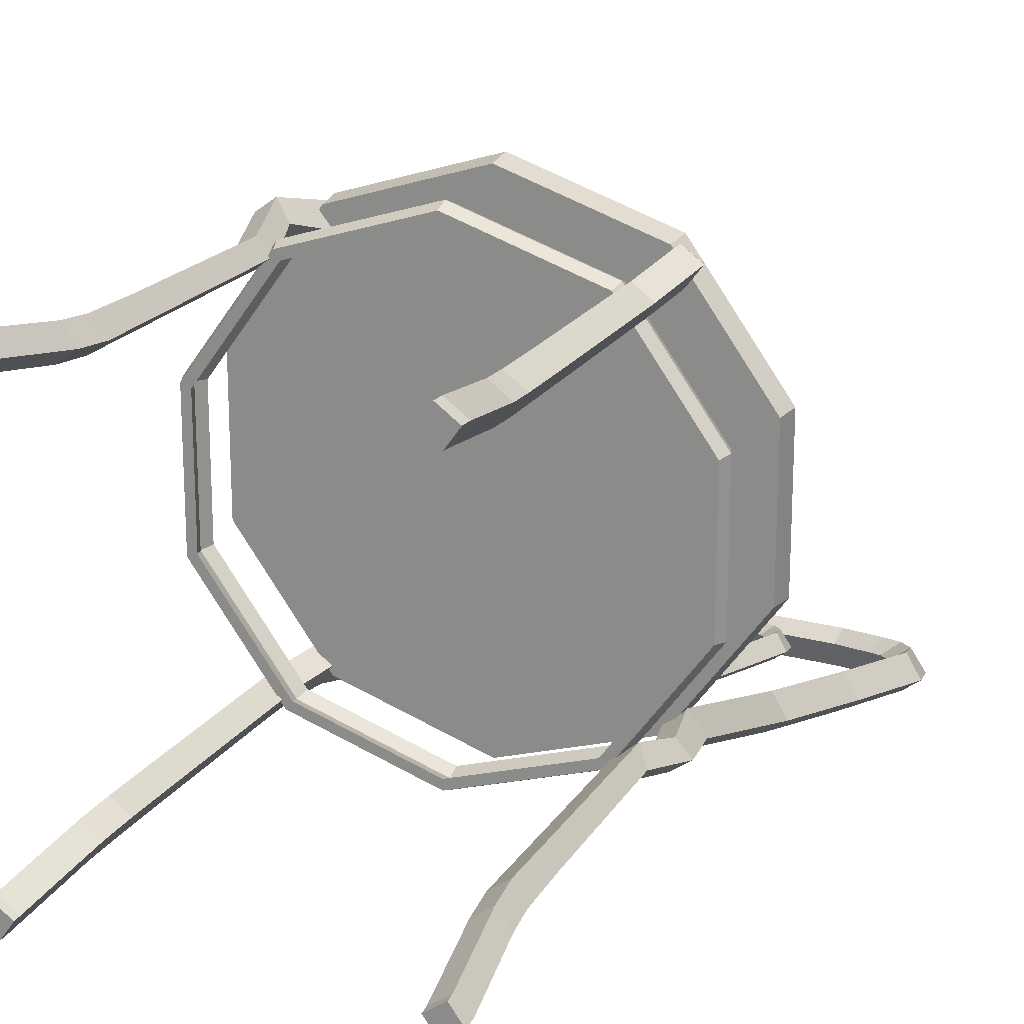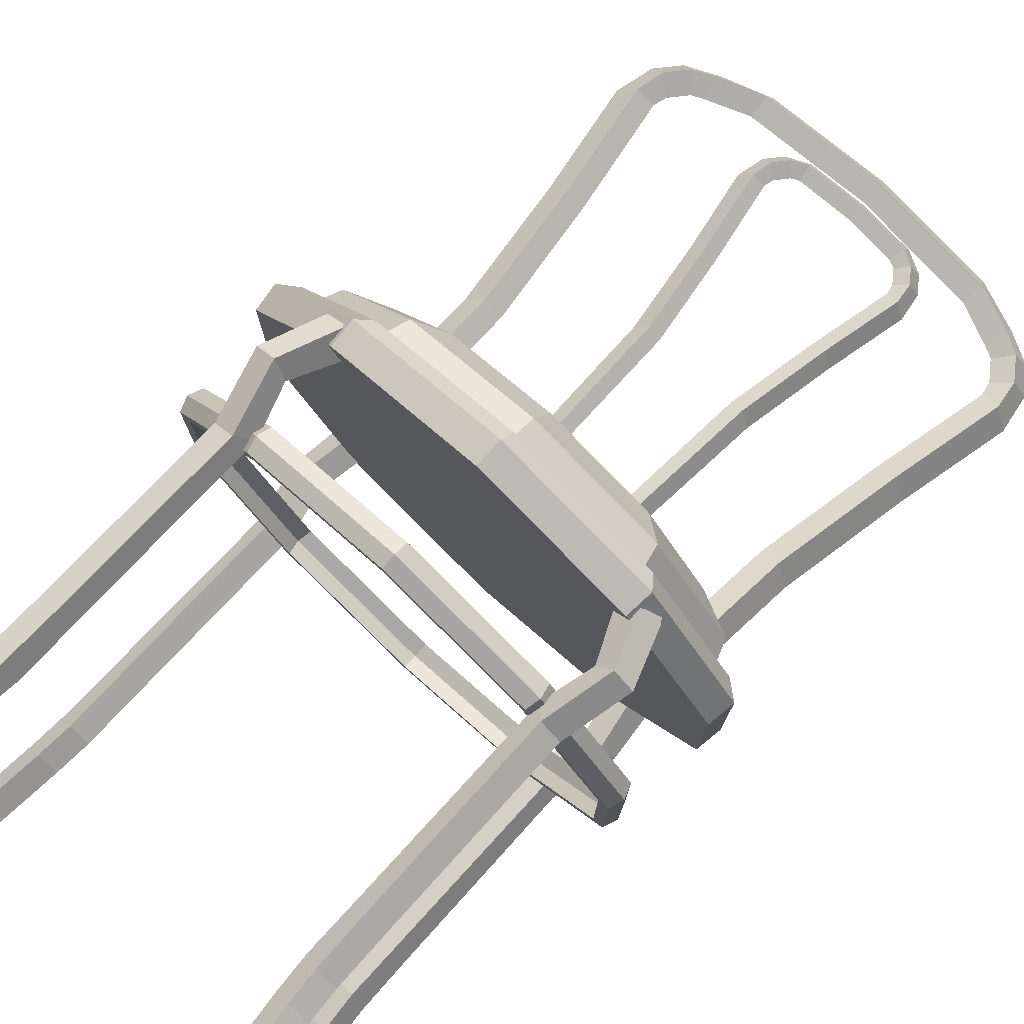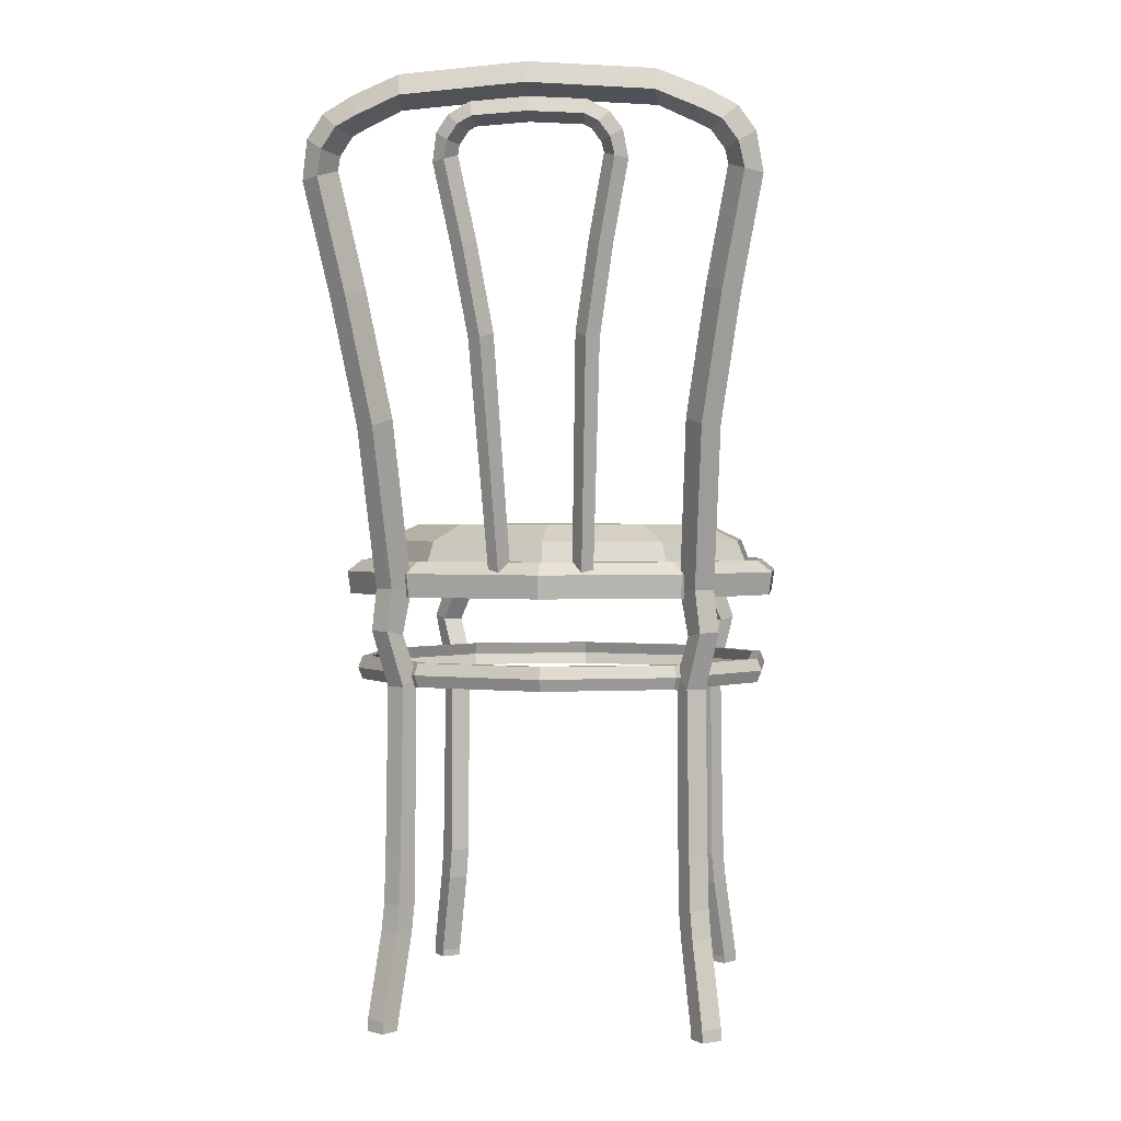
<metadata>
{"format":"obj","ext":"obj","renderer":"f3d","projection":"perspective","resolution":1024,"background":"white","views":[{"elev":20.4,"azim":23.9,"up":"+Z"},{"elev":78.5,"azim":43.0,"up":"+Z"},{"elev":1.1,"azim":-173.3,"up":"+Y"}]}
</metadata>
<code>
o Chair_Cylinder.001
v -0.1625 0.4946 0.176
v -0.142 0.4952 0.189
v -0.1828 0.4446 0.1912
v -0.1972 0.4492 0.2111
v -0.1626 0.4446 0.2058
v -0.177 0.4492 0.2257
v -0.1696 0.398 0.1784
v -0.1818 0.3849 0.1958
v -0.1493 0.3982 0.1929
v -0.1616 0.3851 0.2103
v -0.1716 0.1395 0.1791
v -0.1859 0.136 0.1992
v -0.1513 0.1394 0.1936
v -0.1656 0.1359 0.2137
v -0.1747 0.1018 0.1828
v -0.1887 0.1038 0.2023
v -0.1545 0.1016 0.1973
v -0.1685 0.1036 0.2169
v -0.1845 0.197 0.1976
v -0.1642 0.1971 0.2121
v -0.1509 0.2054 0.1934
v -0.1712 0.2053 0.1789
v -0.187 0.002212 0.2014
v -0.2007 0.007839 0.2205
v -0.1668 0.001876 0.216
v -0.1804 0.007503 0.2351
v -0.1872 -0.006554 0.2022
v -0.2009 -0.006554 0.2213
v -0.167 -0.006554 0.2168
v -0.1807 -0.006554 0.2359
v -0.178 0.5074 0.1979
v -0.1711 0.5018 0.1882
v -0.1575 0.508 0.2109
v -0.1506 0.5024 0.2013
v 0.1606 0.4918 0.1738
v 0.141 0.4905 0.188
v 0.1828 0.4446 0.1912
v 0.1972 0.4492 0.2111
v 0.1626 0.4446 0.2058
v 0.177 0.4492 0.2257
v 0.1696 0.398 0.1784
v 0.1818 0.3849 0.1958
v 0.1493 0.3982 0.1929
v 0.1616 0.3851 0.2103
v 0.1716 0.1395 0.1791
v 0.1859 0.136 0.1992
v 0.1513 0.1394 0.1936
v 0.1656 0.1359 0.2137
v 0.1747 0.1018 0.1828
v 0.1887 0.1038 0.2023
v 0.1545 0.1016 0.1973
v 0.1685 0.1036 0.2169
v 0.1845 0.197 0.1976
v 0.1642 0.1971 0.2121
v 0.1509 0.2054 0.1934
v 0.1712 0.2053 0.1789
v 0.187 0.002212 0.2014
v 0.2007 0.007839 0.2205
v 0.1668 0.001876 0.216
v 0.1804 0.007503 0.2351
v 0.1872 -0.006554 0.2022
v 0.2009 -0.006554 0.2213
v 0.167 -0.006554 0.2168
v 0.1807 -0.006554 0.2359
v 0.177 0.5033 0.1957
v 0.1698 0.4983 0.1861
v 0.1573 0.502 0.2099
v 0.1501 0.497 0.2003
v -0.1465 0.4994 0.1498
v -0.1255 0.5001 0.162
v -0.1583 0.5207 0.1668
v -0.1531 0.5113 0.1593
v -0.1373 0.5214 0.179
v -0.1321 0.512 0.1715
v 0.1545 0.5014 0.1673
v 0.1349 0.4997 0.1815
v 0.1675 0.5173 0.1847
v 0.1623 0.5112 0.1782
v 0.1488 0.5173 0.201
v 0.1427 0.5096 0.1924
v 0.1735 0.4969 -0.1883
v 0.153 0.4969 -0.2026
v 0.1828 0.4446 -0.1912
v 0.1972 0.4492 -0.2111
v 0.1626 0.4446 -0.2058
v 0.177 0.4492 -0.2257
v 0.1696 0.398 -0.1784
v 0.1818 0.3849 -0.1958
v 0.1493 0.3982 -0.1929
v 0.1616 0.3851 -0.2103
v 0.1716 0.1395 -0.1791
v 0.1859 0.136 -0.1992
v 0.1513 0.1394 -0.1936
v 0.1656 0.1359 -0.2137
v 0.1747 0.1018 -0.1828
v 0.1887 0.1038 -0.2023
v 0.1545 0.1016 -0.1973
v 0.1685 0.1036 -0.2169
v 0.1845 0.197 -0.1976
v 0.1642 0.1971 -0.2121
v 0.1509 0.2054 -0.1934
v 0.1712 0.2053 -0.1789
v 0.187 0.002212 -0.2014
v 0.2007 0.007839 -0.2205
v 0.1668 0.001876 -0.216
v 0.1804 0.007503 -0.2351
v 0.1872 -0.006554 -0.2022
v 0.2009 -0.006554 -0.2213
v 0.167 -0.006554 -0.2168
v 0.1807 -0.006554 -0.2359
v 0.1917 0.4969 -0.2127
v 0.1713 0.4969 -0.227
v 0.2307 0.9514 -0.3045
v 0.2112 0.9541 -0.3198
v 0.2489 0.943 -0.3274
v 0.2295 0.9457 -0.3428
v 0.2262 0.9814 -0.3118
v 0.208 0.969 -0.3235
v 0.2414 0.9858 -0.3378
v 0.2232 0.9734 -0.3495
v 0.2094 1.005 -0.3177
v 0.1933 0.989 -0.3286
v 0.2224 1.011 -0.3444
v 0.2063 0.9959 -0.3553
v 0.1862 1.018 -0.3214
v 0.1816 0.9951 -0.3303
v 0.1884 1.03 -0.3494
v 0.1838 1.007 -0.3584
v 0.1384 1.038 -0.3272
v 0.1377 1.015 -0.3358
v 0.1371 1.05 -0.3554
v 0.1364 1.026 -0.364
v 0.1833 0.6875 -0.2472
v 0.2063 0.8277 -0.2796
v 0.1862 0.8278 -0.2944
v 0.1632 0.6876 -0.2619
v 0.2244 0.8193 -0.3026
v 0.2016 0.6792 -0.2699
v 0.1815 0.6793 -0.2846
v 0.2044 0.8195 -0.3174
v 0.09277 0.966 -0.3126
v 0.07899 0.9679 -0.3234
v 0.1057 0.96 -0.3288
v 0.09192 0.9619 -0.3397
v 0.08959 0.9873 -0.3177
v 0.07671 0.9785 -0.326
v 0.1004 0.9903 -0.3362
v 0.0875 0.9816 -0.3445
v 0.0777 1.004 -0.3219
v 0.0663 0.9926 -0.3296
v 0.08692 1.009 -0.3408
v 0.07553 0.9975 -0.3485
v 0.0613 1.013 -0.3245
v 0.05803 0.9969 -0.3308
v 0.0629 1.021 -0.3444
v 0.05962 1.005 -0.3507
v 0.05914 0.7791 -0.2828
v 0.07545 0.8784 -0.2996
v 0.06126 0.8785 -0.3101
v 0.04489 0.7792 -0.2932
v 0.08829 0.8725 -0.3159
v 0.07207 0.7733 -0.2989
v 0.05783 0.7734 -0.3093
v 0.0741 0.8726 -0.3264
v 0.04714 0.5183 -0.2243
v 0.03479 0.517 -0.2334
v 0.05892 0.5144 -0.2384
v 0.04657 0.5131 -0.2475
v -0.1735 0.4969 -0.1883
v -0.153 0.4969 -0.2026
v -0.1828 0.4446 -0.1912
v -0.1972 0.4492 -0.2111
v -0.1626 0.4446 -0.2058
v -0.177 0.4492 -0.2257
v -0.1696 0.398 -0.1784
v -0.1818 0.3849 -0.1958
v -0.1493 0.3982 -0.1929
v -0.1616 0.3851 -0.2103
v -0.1716 0.1395 -0.1791
v -0.1859 0.136 -0.1992
v -0.1513 0.1394 -0.1936
v -0.1656 0.1359 -0.2137
v -0.1747 0.1018 -0.1828
v -0.1887 0.1038 -0.2023
v -0.1545 0.1016 -0.1973
v -0.1685 0.1036 -0.2169
v -0.1845 0.197 -0.1976
v -0.1642 0.1971 -0.2121
v -0.1509 0.2054 -0.1934
v -0.1712 0.2053 -0.1789
v -0.187 0.002212 -0.2014
v -0.2007 0.007839 -0.2205
v -0.1668 0.001876 -0.216
v -0.1804 0.007503 -0.2351
v -0.1872 -0.006554 -0.2022
v -0.2009 -0.006554 -0.2213
v -0.167 -0.006554 -0.2168
v -0.1807 -0.006554 -0.2359
v -0.1917 0.4969 -0.2127
v -0.1713 0.4969 -0.227
v -0.2307 0.9514 -0.3045
v -0.2112 0.9541 -0.3198
v -0.2489 0.943 -0.3274
v -0.2295 0.9457 -0.3428
v -0.2262 0.9814 -0.3118
v -0.208 0.969 -0.3235
v -0.2414 0.9858 -0.3378
v -0.2232 0.9734 -0.3495
v -0.2094 1.005 -0.3177
v -0.1933 0.989 -0.3286
v -0.2224 1.011 -0.3444
v -0.2063 0.9959 -0.3553
v -0.1862 1.018 -0.3214
v -0.1816 0.9951 -0.3303
v -0.1884 1.03 -0.3494
v -0.1838 1.007 -0.3584
v -0.1384 1.038 -0.3272
v -0.1377 1.015 -0.3358
v -0.1371 1.05 -0.3554
v -0.1364 1.026 -0.364
v 0 1.048 -0.3287
v 0 1.025 -0.3373
v 0 1.06 -0.3568
v 0 1.036 -0.3655
v -0.1833 0.6875 -0.2472
v -0.2063 0.8277 -0.2796
v -0.1862 0.8278 -0.2944
v -0.1632 0.6876 -0.2619
v -0.2244 0.8193 -0.3026
v -0.2016 0.6792 -0.2699
v -0.1815 0.6793 -0.2846
v -0.2044 0.8195 -0.3174
v -0.09277 0.966 -0.3126
v -0.07899 0.9679 -0.3234
v -0.1057 0.96 -0.3288
v -0.09192 0.9619 -0.3397
v -0.08959 0.9873 -0.3177
v -0.07671 0.9785 -0.326
v -0.1004 0.9903 -0.3362
v -0.0875 0.9816 -0.3445
v -0.0777 1.004 -0.3219
v -0.0663 0.9926 -0.3296
v -0.08692 1.009 -0.3408
v -0.07553 0.9975 -0.3485
v -0.0613 1.013 -0.3245
v -0.05803 0.9969 -0.3308
v -0.0629 1.021 -0.3444
v -0.05962 1.005 -0.3507
v 0 1.017 -0.3256
v 0 1.001 -0.3317
v 0 1.025 -0.3456
v 0 1.009 -0.3517
v -0.05914 0.7791 -0.2828
v -0.07545 0.8784 -0.2996
v -0.06126 0.8785 -0.3101
v -0.04489 0.7792 -0.2932
v -0.08829 0.8725 -0.3159
v -0.07207 0.7733 -0.2989
v -0.05783 0.7734 -0.3093
v -0.0741 0.8726 -0.3264
v -0.04714 0.5183 -0.2243
v -0.03479 0.517 -0.2334
v -0.05892 0.5144 -0.2384
v -0.04657 0.5131 -0.2475
v 0 0.4876 -0.2629
v 0 0.5143 -0.2667
v 0.1545 0.4876 -0.2127
v 0.1567 0.5143 -0.2157
v 0.25 0.4876 -0.08123
v 0.2536 0.5143 -0.08241
v 0.25 0.4876 0.08123
v 0.2536 0.5143 0.08241
v 0.1545 0.4876 0.2127
v 0.1567 0.5143 0.2157
v -0 0.4876 0.2629
v -0 0.5143 0.2667
v -0.1545 0.4876 0.2127
v -0.1567 0.5143 0.2157
v -0.25 0.4876 0.08123
v -0.2536 0.5143 0.08241
v -0.25 0.4876 -0.08123
v -0.2536 0.5143 -0.08241
v -0.1545 0.4876 -0.2127
v -0.1567 0.5143 -0.2157
v 0.1462 0.5281 -0.2012
v 0 0.5281 -0.2487
v 0.2365 0.5281 -0.07684
v 0.2365 0.5281 0.07684
v 0.1462 0.5281 0.2012
v -0 0.5281 0.2487
v -0.1462 0.5281 0.2012
v -0.2365 0.5281 0.07684
v -0.2365 0.5281 -0.07684
v -0.1462 0.5281 -0.2012
v 0.1368 0.5281 -0.1883
v 0 0.5281 -0.2327
v 0.2213 0.5281 -0.07191
v 0.2213 0.5281 0.07191
v 0.1368 0.5281 0.1883
v -0 0.5281 0.2327
v -0.1368 0.5281 0.1883
v -0.2213 0.5281 0.07191
v -0.2213 0.5281 -0.07191
v -0.1368 0.5281 -0.1883
v 0.1315 0.5507 -0.181
v 0 0.5507 -0.2237
v 0.2127 0.5507 -0.06913
v 0.2127 0.5507 0.06913
v 0.1315 0.5507 0.181
v -0 0.5507 0.2237
v -0.1315 0.5507 0.181
v -0.2127 0.5507 0.06913
v -0.2127 0.5507 -0.06913
v -0.1315 0.5507 -0.181
v 0.1062 0.5703 -0.1462
v 0 0.5703 -0.1807
v 0.1719 0.5703 -0.05585
v 0.1719 0.5703 0.05585
v 0.1062 0.5703 0.1462
v -0 0.5703 0.1807
v -0.1062 0.5703 0.1462
v -0.1719 0.5703 0.05585
v -0.1719 0.5703 -0.05585
v -0.1062 0.5703 -0.1462
v 0 0.4118 -0.2487
v 0.1462 0.4118 -0.2012
v 0.2366 0.4118 -0.07687
v 0.2366 0.4118 0.07687
v 0.1462 0.4118 0.2012
v -0 0.4118 0.2487
v -0.1462 0.4118 0.2012
v -0.2366 0.4118 0.07687
v -0.2366 0.4118 -0.07687
v -0.1462 0.4118 -0.2012
v 0 0.3843 -0.2487
v 0.1462 0.3843 -0.2012
v 0.2366 0.3843 -0.07687
v 0.2366 0.3843 0.07687
v 0.1462 0.3843 0.2012
v -0 0.3843 0.2487
v -0.1462 0.3843 0.2012
v -0.2366 0.3843 0.07687
v -0.2366 0.3843 -0.07687
v -0.1462 0.3843 -0.2012
v -0.2417 0.398 0.07853
v -0.1494 0.398 0.2056
v 0.1494 0.398 0.2056
v 0.2417 0.398 0.07853
v 0.1494 0.398 -0.2056
v 0 0.398 -0.2541
v -0.2417 0.398 -0.07853
v -0 0.398 0.2541
v 0.2417 0.398 -0.07853
v -0.1494 0.398 -0.2056
v 0 0.4118 -0.2379
v 0.1399 0.4118 -0.1925
v 0.2263 0.4118 -0.07353
v 0.2263 0.4118 0.07353
v 0.1399 0.4118 0.1925
v -0 0.4118 0.2379
v -0.1399 0.4118 0.1925
v -0.2263 0.4118 0.07353
v -0.2263 0.4118 -0.07353
v -0.1399 0.4118 -0.1925
v 0 0.3843 -0.2379
v 0.1399 0.3843 -0.1925
v 0.2263 0.3843 -0.07353
v 0.2263 0.3843 0.07353
v 0.1399 0.3843 0.1925
v -0 0.3843 0.2379
v -0.1399 0.3843 0.1925
v -0.2263 0.3843 0.07353
v -0.2263 0.3843 -0.07353
v -0.1399 0.3843 -0.1925
v -0.2312 0.398 0.07512
v -0.1429 0.398 0.1967
v 0.1429 0.398 0.1967
v 0.2312 0.398 0.07512
v 0.1429 0.398 -0.1967
v 0 0.398 -0.2431
v -0.2312 0.398 -0.07512
v -0 0.398 0.2431
v 0.2312 0.398 -0.07512
v -0.1429 0.398 -0.1967
f 33 31 4 6
f 2 34 33 6 5
f 5 6 10 9
f 1 2 5 3
f 20 19 12 14
f 4 3 7 8
f 6 4 8 10
f 3 5 9 7
f 13 14 18 17
f 22 21 13 11
f 21 20 14 13
f 19 22 11 12
f 16 15 23 24
f 12 11 15 16
f 14 12 16 18
f 11 13 17 15
f 8 7 22 19
f 9 10 20 21
f 7 9 21 22
f 10 8 19 20
f 25 26 30 29
f 18 16 24 26
f 15 17 25 23
f 17 18 26 25
f 27 29 30 28
f 24 23 27 28
f 26 24 28 30
f 23 25 29 27
f 31 32 1 3 4
f 67 40 38 65
f 36 39 40 67 68
f 39 43 44 40
f 35 37 39 36
f 54 48 46 53
f 38 42 41 37
f 40 44 42 38
f 37 41 43 39
f 47 51 52 48
f 56 45 47 55
f 55 47 48 54
f 53 46 45 56
f 50 58 57 49
f 46 50 49 45
f 48 52 50 46
f 45 49 51 47
f 42 53 56 41
f 43 55 54 44
f 41 56 55 43
f 44 54 53 42
f 59 63 64 60
f 52 60 58 50
f 49 57 59 51
f 51 59 60 52
f 61 62 64 63
f 58 62 61 57
f 60 64 62 58
f 57 61 63 59
f 65 38 37 35 66
f 33 34 74 73
f 34 2 70 74
f 1 32 72 69
f 31 33 73 71
f 2 1 69 70
f 32 31 71 72
f 68 67 79 80
f 36 68 80 76
f 66 35 75 78
f 67 65 77 79
f 35 36 76 75
f 65 66 78 77
f 112 111 84 86
f 82 112 86 85
f 85 86 90 89
f 81 82 85 83
f 100 99 92 94
f 84 83 87 88
f 86 84 88 90
f 83 85 89 87
f 93 94 98 97
f 102 101 93 91
f 101 100 94 93
f 99 102 91 92
f 96 95 103 104
f 92 91 95 96
f 94 92 96 98
f 91 93 97 95
f 88 87 102 99
f 89 90 100 101
f 87 89 101 102
f 90 88 99 100
f 105 106 110 109
f 98 96 104 106
f 95 97 105 103
f 97 98 106 105
f 107 109 110 108
f 104 103 107 108
f 106 104 108 110
f 103 105 109 107
f 111 81 83 84
f 137 140 116 115
f 134 137 115 113
f 140 135 114 116
f 112 82 136 139
f 82 81 133 136
f 111 112 139 138
f 81 111 138 133
f 114 113 117 118
f 113 115 119 117
f 115 116 120 119
f 116 114 118 120
f 117 119 123 121
f 119 120 124 123
f 120 118 122 124
f 118 117 121 122
f 124 122 126 128
f 122 121 125 126
f 121 123 127 125
f 123 124 128 127
f 125 127 131 129
f 127 128 132 131
f 128 126 130 132
f 126 125 129 130
f 129 131 223 221
f 131 132 224 223
f 132 130 222 224
f 130 129 221 222
f 138 139 140 137
f 136 133 134 135
f 137 134 133 138
f 135 140 139 136
f 135 134 113 114
f 161 164 144 143
f 158 161 143 141
f 164 159 142 144
f 142 141 145 146
f 141 143 147 145
f 143 144 148 147
f 144 142 146 148
f 145 147 151 149
f 147 148 152 151
f 148 146 150 152
f 146 145 149 150
f 152 150 154 156
f 150 149 153 154
f 149 151 155 153
f 151 152 156 155
f 154 250 252 156
f 153 249 250 154
f 155 251 249 153
f 162 163 164 161
f 160 157 158 159
f 161 158 157 162
f 159 164 163 160
f 159 158 141 142
f 156 252 251 155
f 160 163 168 166
f 162 157 165 167
f 157 160 166 165
f 163 162 167 168
f 200 174 172 199
f 170 173 174 200
f 173 177 178 174
f 169 171 173 170
f 188 182 180 187
f 172 176 175 171
f 174 178 176 172
f 171 175 177 173
f 181 185 186 182
f 190 179 181 189
f 189 181 182 188
f 187 180 179 190
f 184 192 191 183
f 180 184 183 179
f 182 186 184 180
f 179 183 185 181
f 176 187 190 175
f 177 189 188 178
f 175 190 189 177
f 178 188 187 176
f 193 197 198 194
f 186 194 192 184
f 183 191 193 185
f 185 193 194 186
f 195 196 198 197
f 192 196 195 191
f 194 198 196 192
f 191 195 197 193
f 199 172 171 169
f 229 203 204 232
f 226 201 203 229
f 232 204 202 227
f 200 231 228 170
f 170 228 225 169
f 199 230 231 200
f 169 225 230 199
f 202 206 205 201
f 201 205 207 203
f 203 207 208 204
f 204 208 206 202
f 205 209 211 207
f 207 211 212 208
f 208 212 210 206
f 206 210 209 205
f 212 216 214 210
f 210 214 213 209
f 209 213 215 211
f 211 215 216 212
f 213 217 219 215
f 215 219 220 216
f 216 220 218 214
f 214 218 217 213
f 217 221 223 219
f 219 223 224 220
f 220 224 222 218
f 218 222 221 217
f 230 229 232 231
f 228 227 226 225
f 229 230 225 226
f 227 228 231 232
f 227 202 201 226
f 257 235 236 260
f 254 233 235 257
f 260 236 234 255
f 234 238 237 233
f 233 237 239 235
f 235 239 240 236
f 236 240 238 234
f 237 241 243 239
f 239 243 244 240
f 240 244 242 238
f 238 242 241 237
f 244 248 246 242
f 242 246 245 241
f 241 245 247 243
f 243 247 248 244
f 246 248 252 250
f 245 246 250 249
f 247 245 249 251
f 258 257 260 259
f 256 255 254 253
f 257 258 253 254
f 255 256 259 260
f 255 234 233 254
f 248 247 251 252
f 256 262 264 259
f 258 263 261 253
f 253 261 262 256
f 259 264 263 258
f 265 266 268 267
f 267 268 270 269
f 269 270 272 271
f 271 272 274 273
f 273 274 276 275
f 275 276 278 277
f 277 278 280 279
f 279 280 282 281
f 276 274 289 290
f 281 282 284 283
f 283 284 266 265
f 265 267 269 271 273 275 277 279 281 283
f 287 285 295 297
f 274 272 288 289
f 268 266 286 285
f 272 270 287 288
f 270 268 285 287
f 266 284 294 286
f 284 282 293 294
f 282 280 292 293
f 280 278 291 292
f 278 276 290 291
f 294 293 303 304
f 291 290 300 301
f 288 287 297 298
f 286 294 304 296
f 292 291 301 302
f 289 288 298 299
f 285 286 296 295
f 293 292 302 303
f 290 289 299 300
f 327 328 348 353
f 334 325 350 354
f 346 345 342 341
f 348 347 339 338
f 350 349 336 335
f 345 351 343 342
f 347 352 340 339
f 349 353 337 336
f 351 354 344 343
f 352 346 341 340
f 353 348 338 337
f 354 350 335 344
f 330 331 346 352
f 333 334 354 351
f 326 327 353 349
f 329 330 352 347
f 332 333 351 345
f 325 326 349 350
f 328 329 347 348
f 331 332 345 346
f 357 383 378 358
f 364 384 380 355
f 376 371 372 375
f 378 368 369 377
f 380 365 366 379
f 375 372 373 381
f 377 369 370 382
f 379 366 367 383
f 381 373 374 384
f 382 370 371 376
f 383 367 368 378
f 384 374 365 380
f 360 382 376 361
f 363 381 384 364
f 356 379 383 357
f 359 377 382 360
f 362 375 381 363
f 355 380 379 356
f 358 378 377 359
f 361 376 375 362
f 329 359 360 330
f 335 365 374 344
f 338 368 367 337
f 330 360 361 331
f 339 369 368 338
f 331 361 362 332
f 340 370 369 339
f 332 362 363 333
f 325 355 356 326
f 341 371 370 340
f 333 363 364 334
f 326 356 357 327
f 342 372 371 341
f 334 364 355 325
f 327 357 358 328
f 343 373 372 342
f 336 366 365 335
f 328 358 359 329
f 344 374 373 343
f 337 367 366 336
f 304 303 313 314
f 311 310 320 321
f 301 300 310 311
f 298 297 307 308
f 296 304 314 306
f 302 301 311 312
f 299 298 308 309
f 295 296 306 305
f 303 302 312 313
f 300 299 309 310
f 297 295 305 307
f 315 316 324 323 322 321 320 319 318 317
f 308 307 317 318
f 306 314 324 316
f 312 311 321 322
f 309 308 318 319
f 305 306 316 315
f 313 312 322 323
f 310 309 319 320
f 307 305 315 317
f 314 313 323 324

</code>
